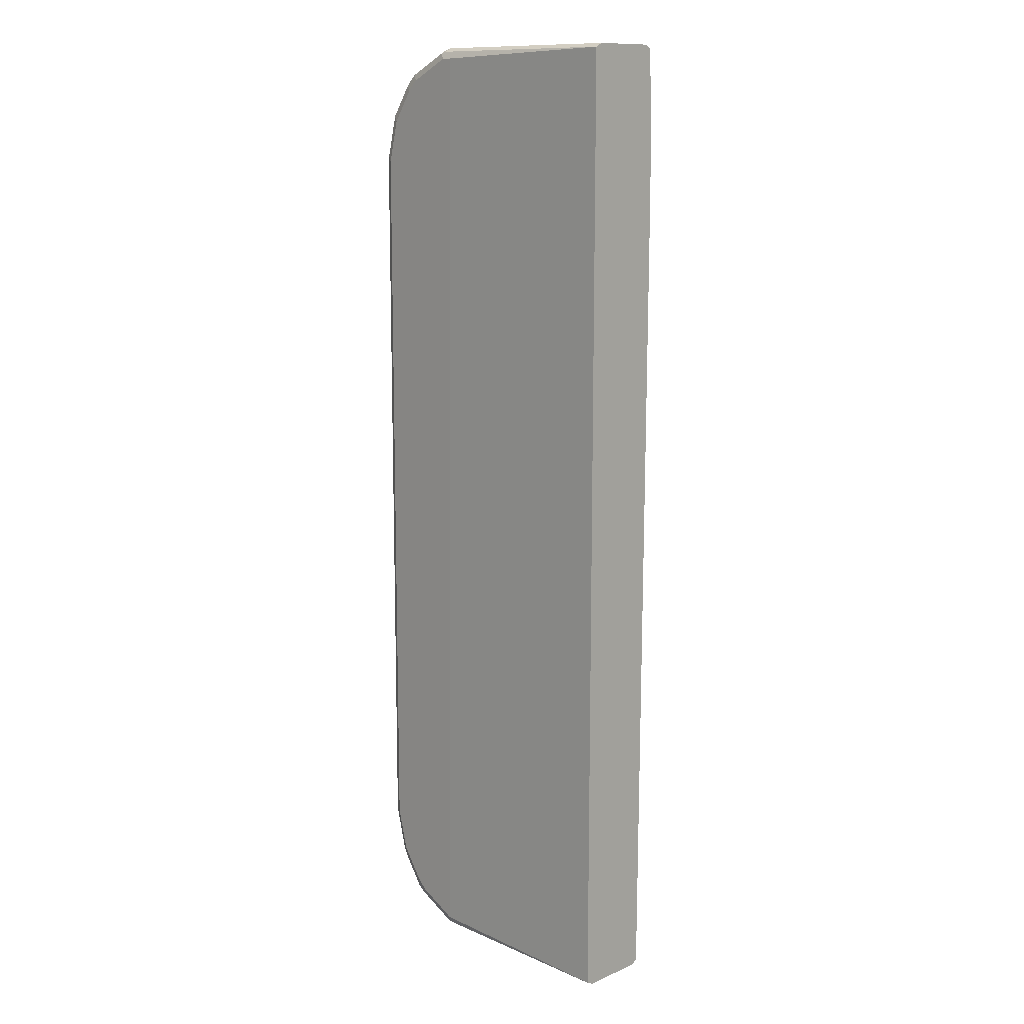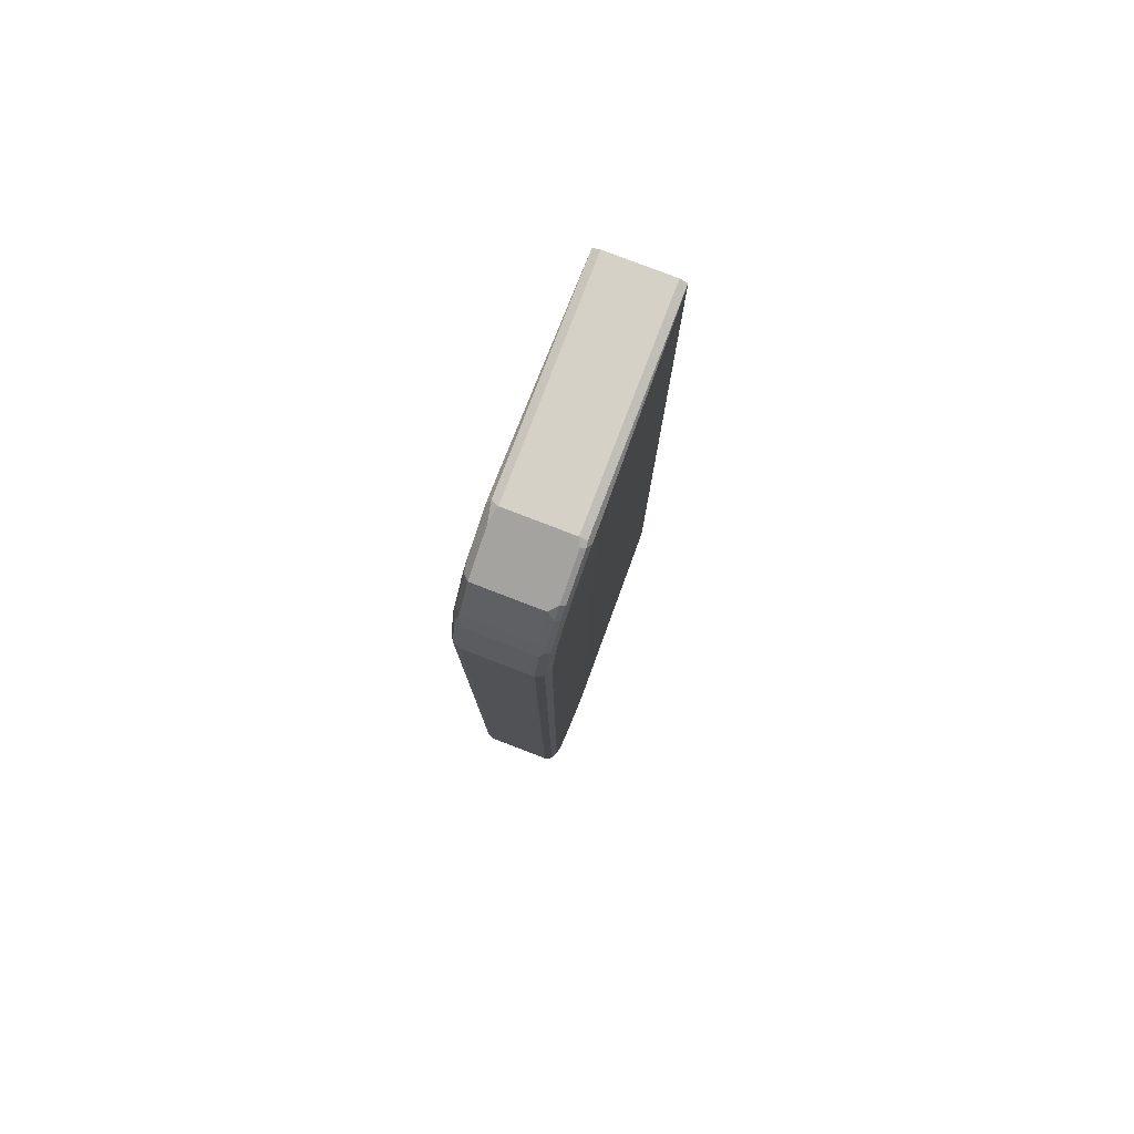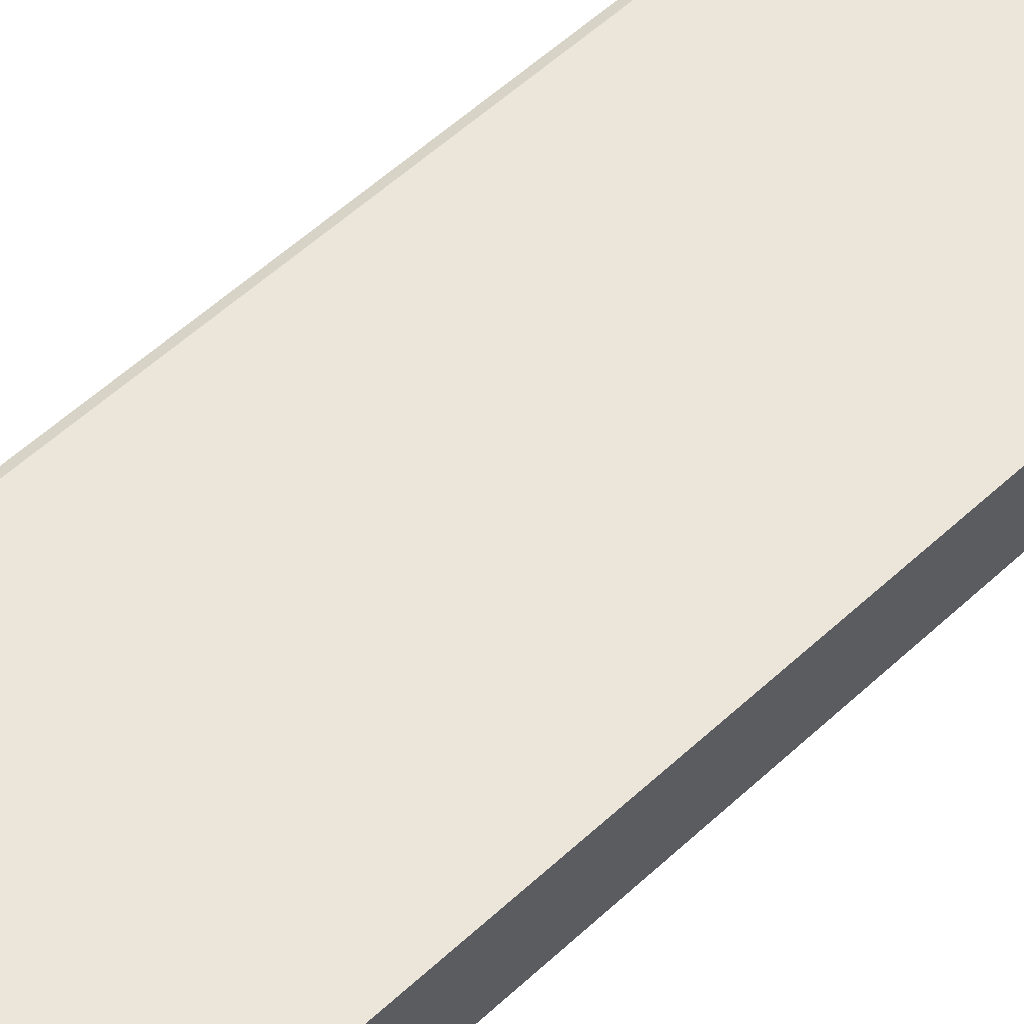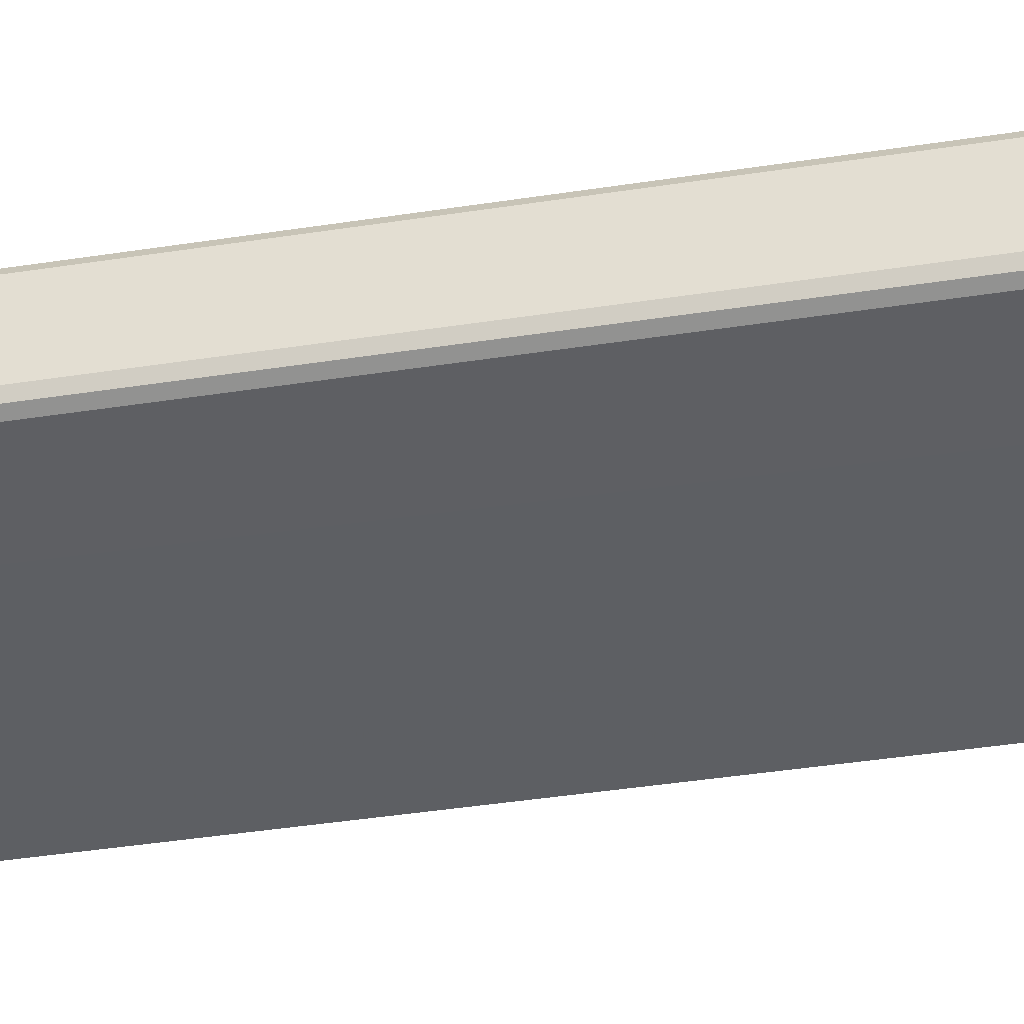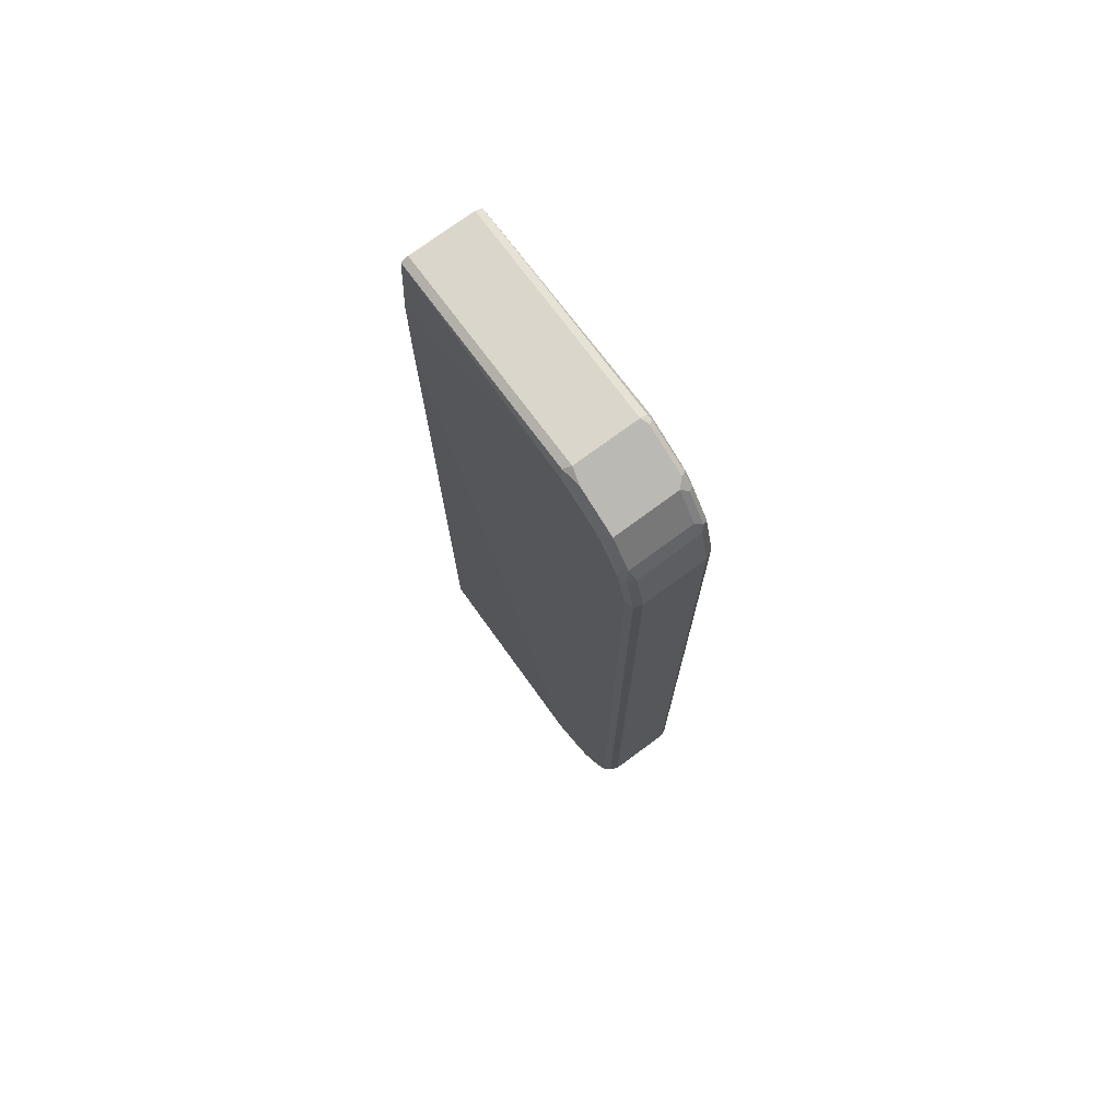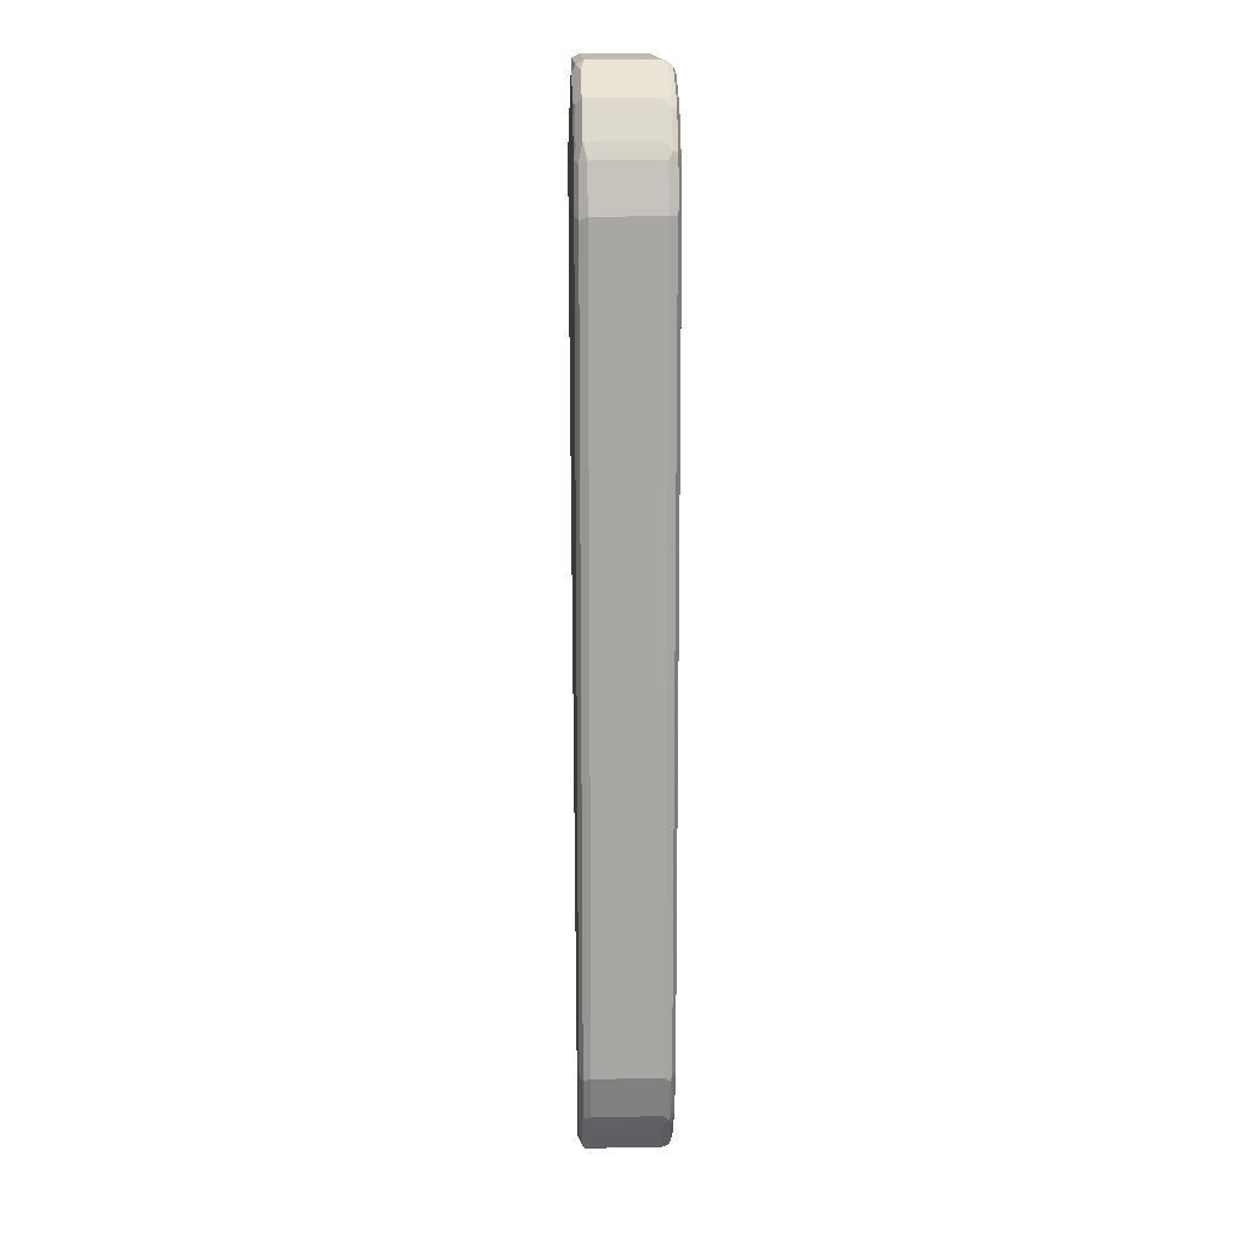
<metadata>
{"format":"obj","ext":"obj","renderer":"f3d","projection":"perspective","resolution":1024,"background":"white","views":[{"elev":12.3,"azim":-134.7,"up":"+Y"},{"elev":79.7,"azim":111.0,"up":"+Y"},{"elev":56.5,"azim":-134.0,"up":"+Z"},{"elev":-40.8,"azim":100.8,"up":"+Z"},{"elev":74.1,"azim":53.5,"up":"+Y"},{"elev":15.6,"azim":87.8,"up":"+Y"}]}
</metadata>
<code>
v -0.0002079 -0.8987 -0.05861
v -0.0002079 -0.8987 0.05861
v -0.0002079 -0.892 -0.07163
v 0.3907 -0.8987 -0.05861
v 0.3907 -0.8987 0.05861
v 0.4004 -0.8937 0.06837
v -0.0002079 -0.8921 0.07149
v 0.3907 -0.8789 -0.07814
v 0.3972 -0.892 -0.07163
v -0.0002079 0.892 -0.07163
v 0.3712 0.8789 -0.07814
v 0.4053 -0.8888 -0.06837
v 0.4444 -0.8693 -0.06837
v 0.4835 -0.8497 -0.06837
v 0.4949 -0.8464 -0.05861
v 0.4786 -0.8547 0.06837
v 0.4396 -0.8742 0.06837
v 0.3907 -0.892 0.07163
v 0.4102 -0.8814 0.07325
v -0.0002079 -0.892 0.07163
v 0.4688 -0.8399 -0.07814
v 0.4753 -0.8529 -0.07163
v -0.0002079 0.8987 -0.05861
v 0.3907 0.892 -0.07163
v 0.4004 0.8888 -0.07325
v 0.3907 0.8789 -0.07814
v 0.4908 -0.8399 -0.07325
v 0.4949 -0.8464 0.05861
v 0.503 -0.8302 -0.06837
v 0.534 -0.7878 -0.05861
v 0.4884 -0.8424 0.07325
v 0.4493 -0.8619 0.07325
v 0.3907 -0.8789 0.07814
v -0.0002079 0.5665 0.07814
v 0.4884 -0.8204 -0.07814
v -0.0002079 0.8987 0.05861
v 0.3907 0.8987 -0.05861
v 0.4037 0.892 -0.06511
v 0.4396 0.8693 -0.07325
v 0.4688 0.8399 -0.07814
v 0.5299 -0.7813 -0.07325
v 0.534 -0.7878 0.05861
v 0.4981 -0.8351 0.06837
v 0.5421 -0.7716 -0.06837
v 0.5014 -0.8269 0.07163
v 0.5274 -0.7838 0.07325
v 0.4884 -0.8204 0.07814
v 0.4688 -0.8399 0.07814
v -0.0002079 0.7422 0.07814
v 0.5274 -0.7618 -0.07814
v -0.0002079 0.892 0.07163
v 0.3907 0.8987 0.05861
v 0.4949 0.8464 -0.05209
v 0.4819 0.8529 -0.06511
v 0.4786 0.8497 -0.07325
v 0.4884 0.8204 -0.07814
v 0.5405 -0.7618 -0.07163
v 0.547 -0.7618 0.05861
v 0.5405 -0.7683 0.07163
v 0.5372 -0.7764 0.06837
v 0.5616 -0.6935 -0.06837
v 0.5665 -0.6837 -0.05861
v 0.547 -0.7618 -0.05861
v 0.5274 -0.7618 0.07814
v 0.3712 0.8789 0.07814
v 0.547 -0.6837 -0.07814
v 0.3842 0.892 0.07163
v 0.4004 0.8888 0.06837
v 0.4168 0.8855 0.06511
v 0.4949 0.8464 0.06511
v 0.534 0.7878 -0.05209
v 0.5014 0.8334 -0.06511
v 0.4981 0.8302 -0.07325
v 0.5274 0.7618 -0.07814
v 0.56 -0.6837 -0.07163
v 0.5665 -0.6837 0.05861
v 0.56 -0.6902 0.07163
v 0.5665 0.6837 -0.05861
v 0.547 -0.6837 0.07814
v 0.3907 0.8789 0.07814
v 0.547 0.6837 -0.07814
v 0.407 0.8758 0.07488
v 0.4396 0.8693 0.06837
v 0.4786 0.8497 0.06837
v 0.4851 0.8367 0.07488
v 0.534 0.7878 0.06511
v 0.5405 0.7748 -0.06511
v 0.5372 0.7716 -0.07325
v 0.56 0.6837 -0.07163
v 0.5665 0.6837 0.05861
v 0.56 0.6772 0.07163
v 0.5567 0.6935 -0.07325
v 0.547 0.7618 -0.05861
v 0.547 0.6837 0.07814
v 0.4688 0.8399 0.07814
v 0.4884 0.8204 0.07814
v 0.5242 0.7781 0.07488
v 0.5372 0.7716 0.06837
v 0.547 0.7618 0.05861
v 0.5405 0.7553 0.07163
v 0.5274 0.7618 0.07814
f 1 2 7
f 50 66 75
f 50 75 57
f 51 65 80
f 51 80 67
f 52 67 68
f 52 68 69
f 52 69 70
f 53 71 72
f 53 72 54
f 53 70 86
f 53 86 71
f 54 72 73
f 54 73 55
f 56 73 88
f 56 88 74
f 58 63 62
f 58 62 76
f 58 76 59
f 59 76 77
f 59 77 79
f 59 79 64
f 49 65 51
f 61 75 62
f 46 59 64
f 44 62 63
f 36 67 52
f 37 53 54
f 37 54 38
f 37 52 70
f 37 70 53
f 38 54 39
f 39 54 55
f 39 55 40
f 40 55 73
f 40 73 56
f 41 50 57
f 41 57 44
f 42 44 58
f 42 58 59
f 42 59 60
f 42 60 43
f 43 60 59
f 43 59 45
f 44 57 75
f 44 75 61
f 44 61 62
f 44 63 58
f 36 51 67
f 62 89 78
f 62 90 76
f 78 88 87
f 78 87 93
f 78 93 99
f 78 99 90
f 80 95 82
f 81 92 89
f 82 95 85
f 82 85 84
f 82 84 83
f 85 96 97
f 85 95 96
f 86 97 98
f 86 98 99
f 90 99 100
f 90 100 91
f 91 100 101
f 91 101 94
f 96 101 97
f 97 101 100
f 97 100 98
f 98 100 99
f 78 92 88
f 62 78 90
f 78 89 92
f 77 91 94
f 66 81 89
f 66 89 75
f 67 80 82
f 67 82 68
f 68 82 83
f 68 83 69
f 69 83 84
f 69 84 70
f 70 84 85
f 70 85 97
f 70 97 86
f 71 87 72
f 71 86 99
f 71 99 93
f 71 93 87
f 72 87 88
f 72 88 73
f 74 88 92
f 74 92 81
f 76 90 91
f 76 91 77
f 77 94 79
f 33 49 34
f 62 75 89
f 33 80 65
f 5 17 6
f 6 17 32
f 6 32 19
f 6 19 18
f 7 18 20
f 8 21 9
f 8 11 26
f 8 26 40
f 8 40 56
f 8 56 74
f 8 74 81
f 8 81 66
f 8 66 50
f 8 50 35
f 8 35 21
f 9 21 22
f 9 22 14
f 9 14 13
f 9 13 12
f 10 23 37
f 10 37 24
f 5 16 17
f 10 24 25
f 4 16 5
f 4 14 15
f 33 65 49
f 1 7 20
f 1 20 34
f 1 34 49
f 1 49 51
f 1 51 36
f 1 36 23
f 1 23 10
f 1 10 3
f 1 3 9
f 1 9 4
f 1 4 5
f 1 5 2
f 2 5 6
f 2 6 7
f 3 8 9
f 3 10 11
f 3 11 8
f 4 9 12
f 4 12 13
f 4 13 14
f 4 15 16
f 10 25 11
f 6 18 7
f 33 96 95
f 27 41 44
f 27 44 29
f 28 42 43
f 28 43 31
f 29 44 30
f 30 44 42
f 31 43 45
f 31 45 59
f 31 46 64
f 31 64 47
f 31 47 48
f 31 48 32
f 32 48 33
f 33 48 47
f 33 47 64
f 33 64 79
f 33 79 94
f 33 94 101
f 33 101 96
f 11 25 26
f 33 95 80
f 27 50 41
f 27 35 50
f 31 59 46
f 25 39 26
f 14 22 27
f 26 39 40
f 15 28 16
f 15 27 29
f 15 29 30
f 15 30 42
f 15 42 28
f 16 28 31
f 16 31 32
f 16 32 17
f 18 19 33
f 14 27 15
f 19 32 33
f 18 33 20
f 25 37 38
f 24 37 25
f 23 52 37
f 25 38 39
f 21 27 22
f 21 35 27
f 20 33 34
f 23 36 52

</code>
